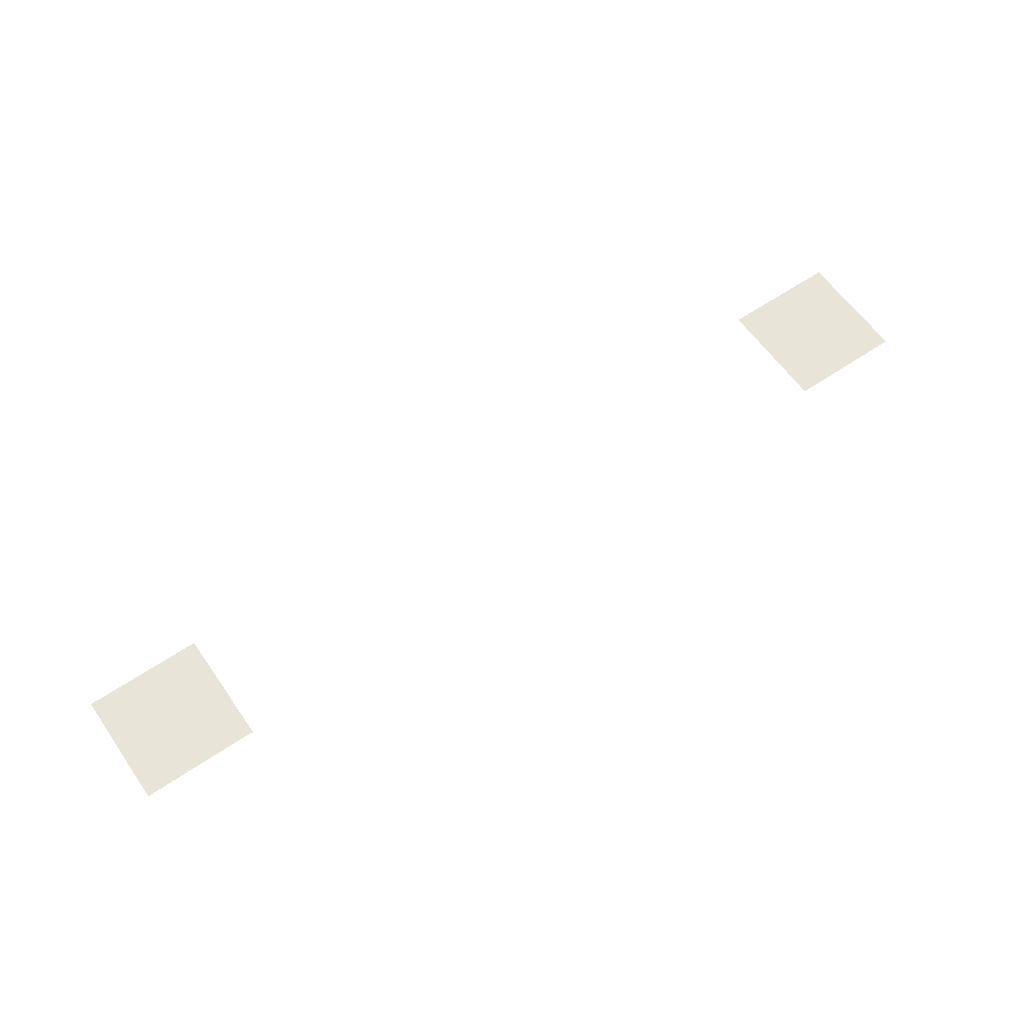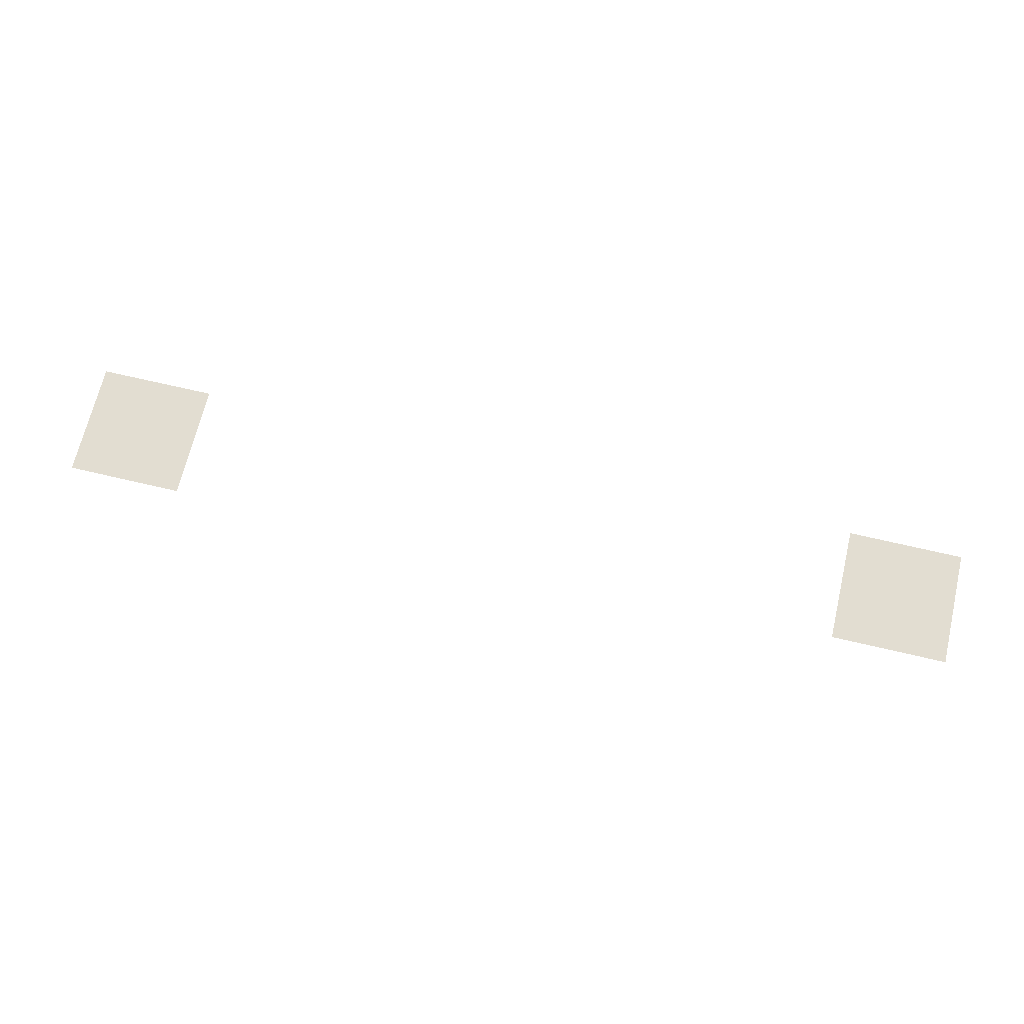
<metadata>
{"format":"obj","ext":"obj","renderer":"f3d","projection":"perspective","resolution":1024,"background":"white","views":[{"elev":60.5,"azim":-34.8,"up":"+Z"},{"elev":68.6,"azim":-166.7,"up":"+Z"}]}
</metadata>
<code>
v -6.72 -2.56 0
v -7.04 -2.56 0
v -7.04 -2.24 0
v -6.72 -2.24 0
v -8.96 -2.56 0
v -9.28 -2.56 0
v -9.28 -2.24 0
v -8.96 -2.24 0
g temple_mesh_0012
f 1 2 3 4
f 5 6 7 8

</code>
